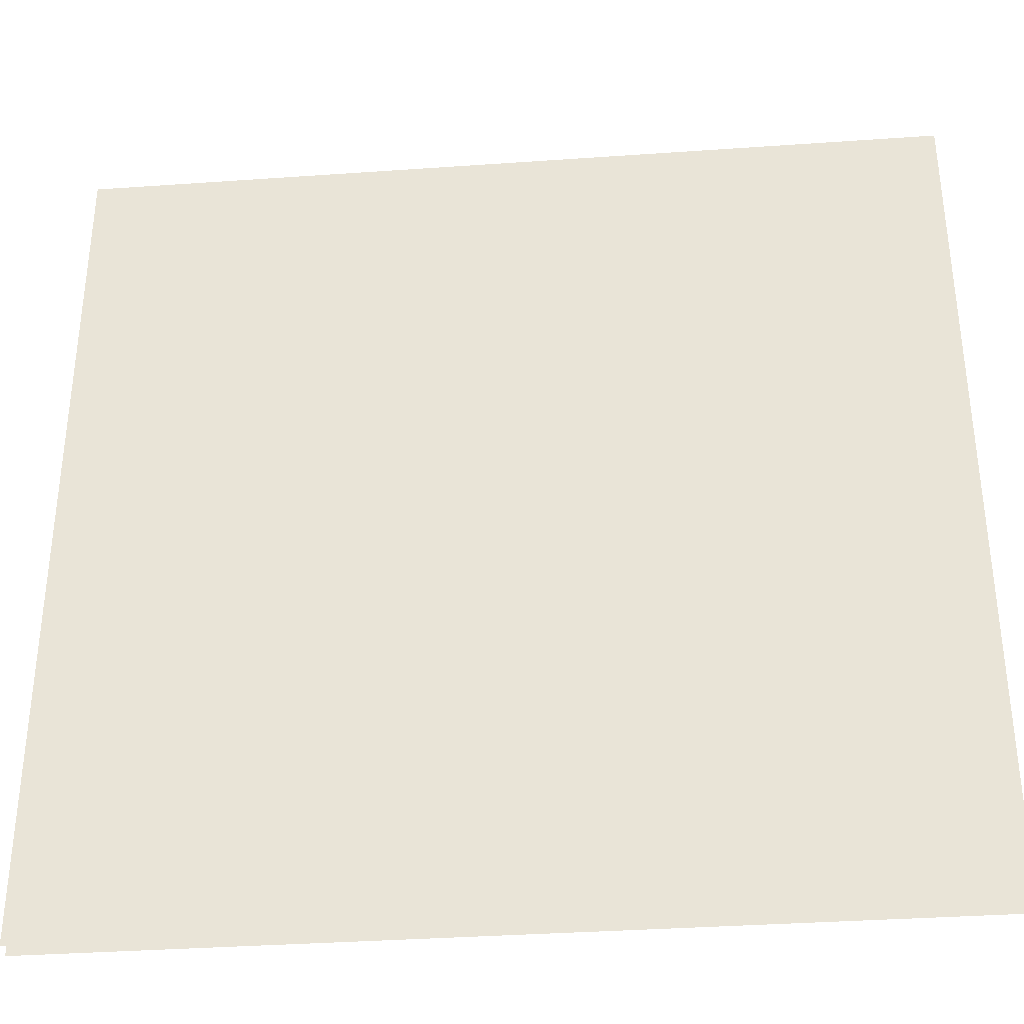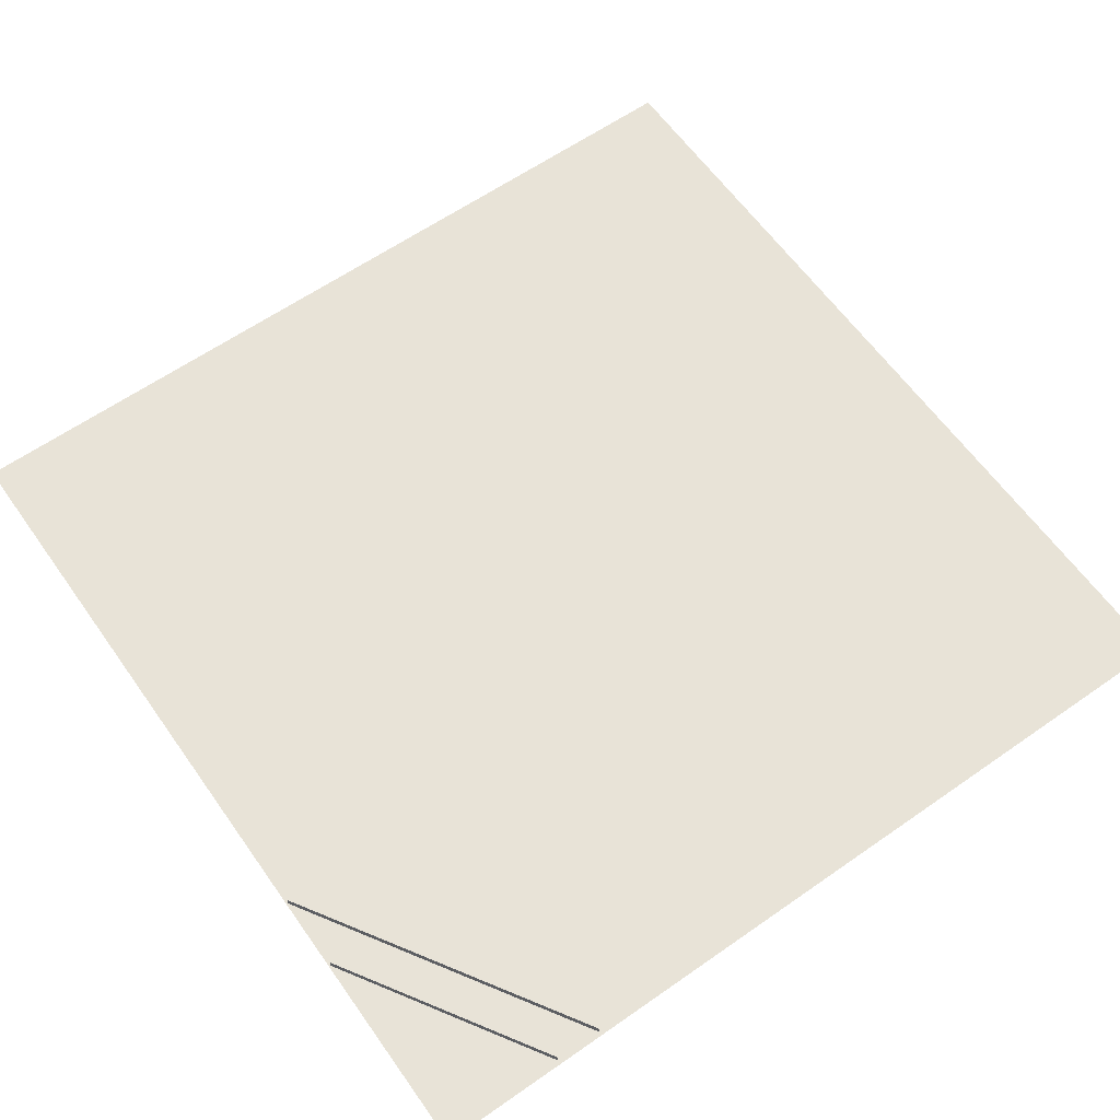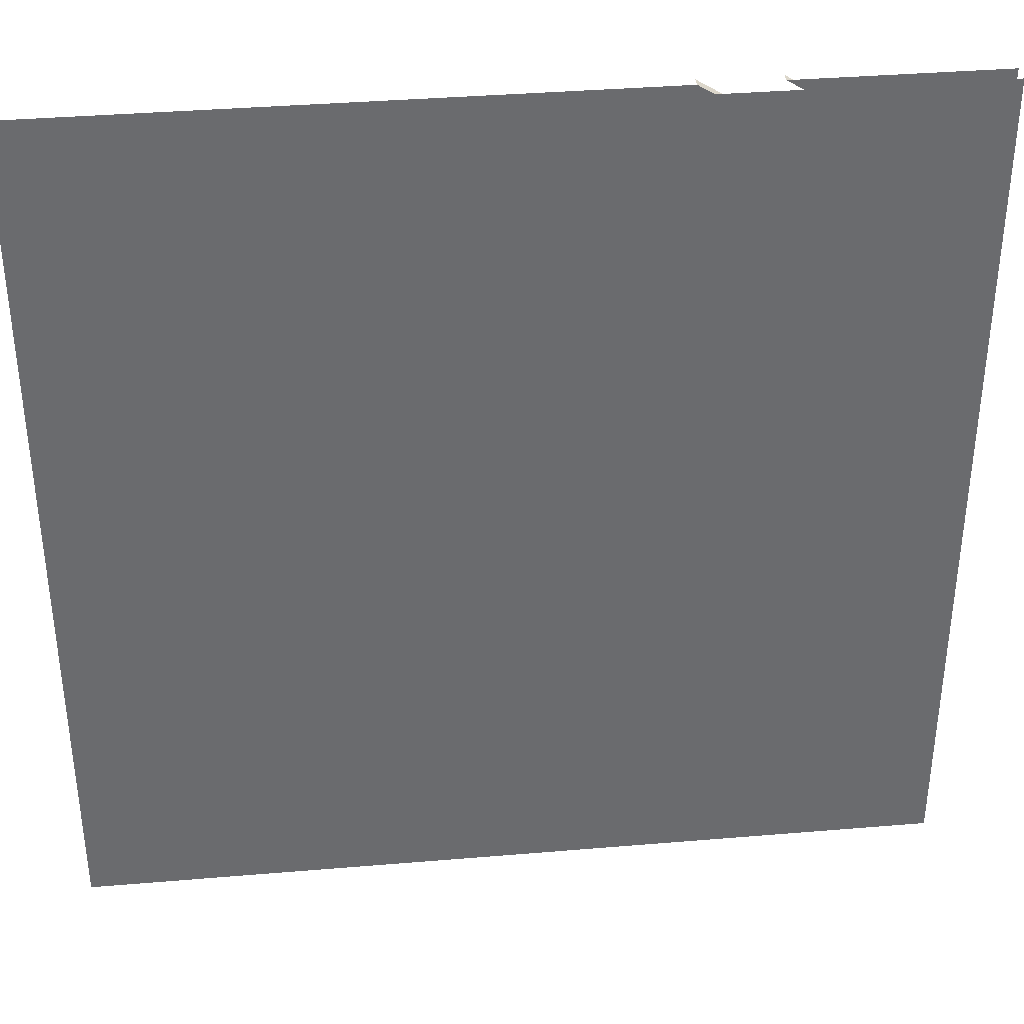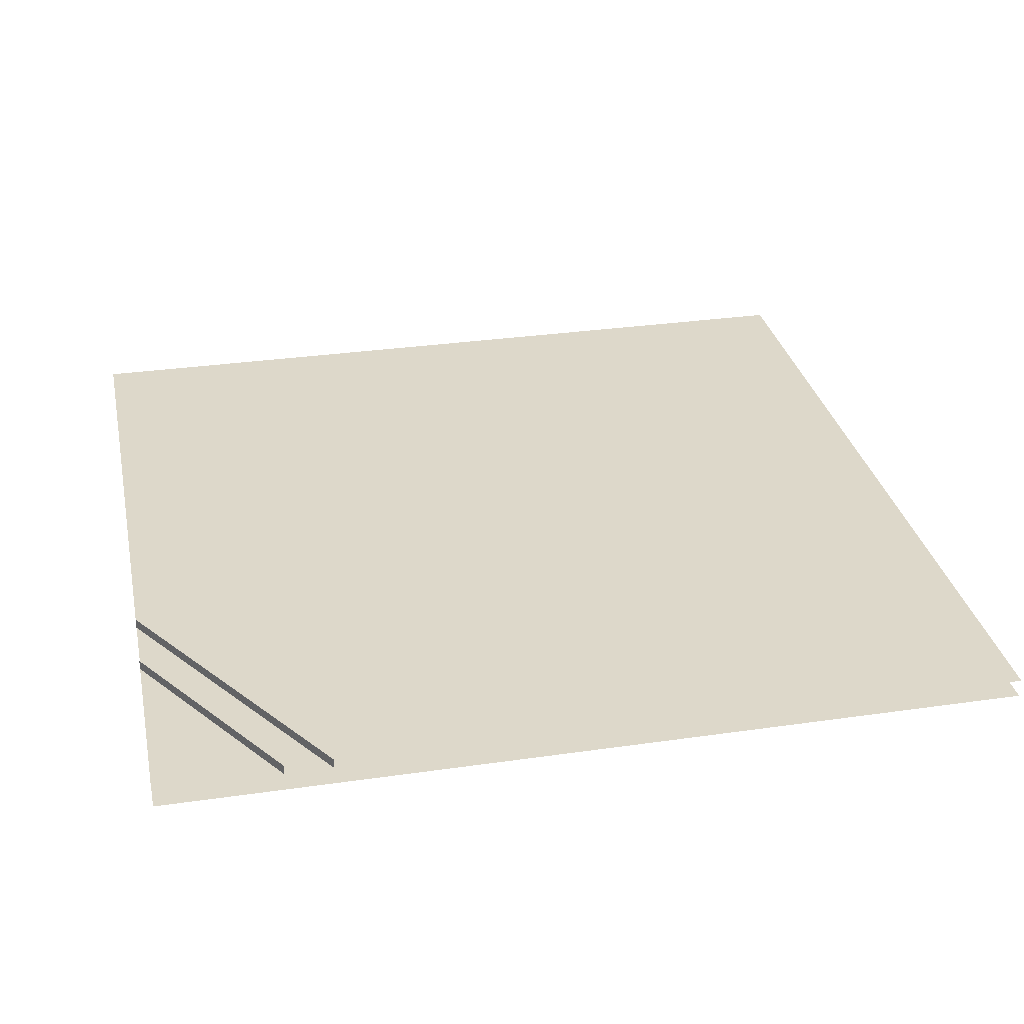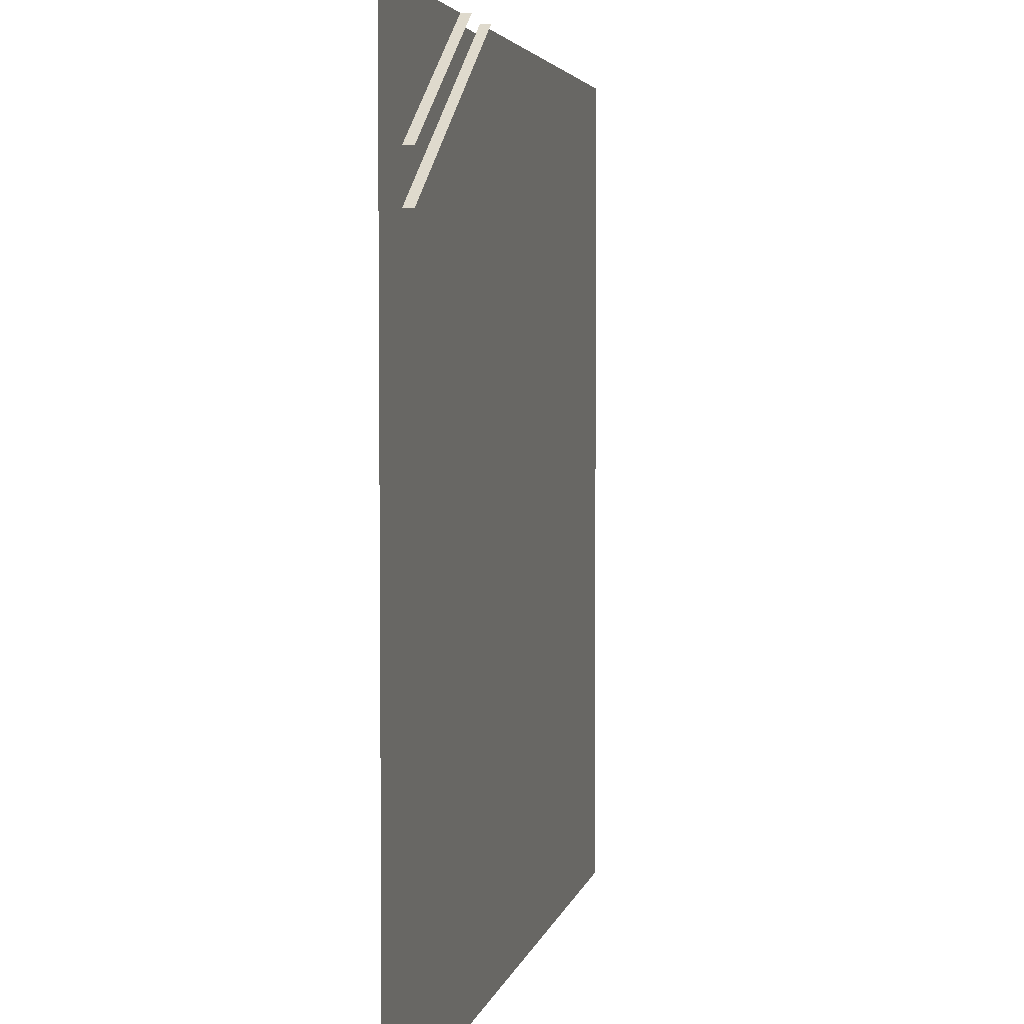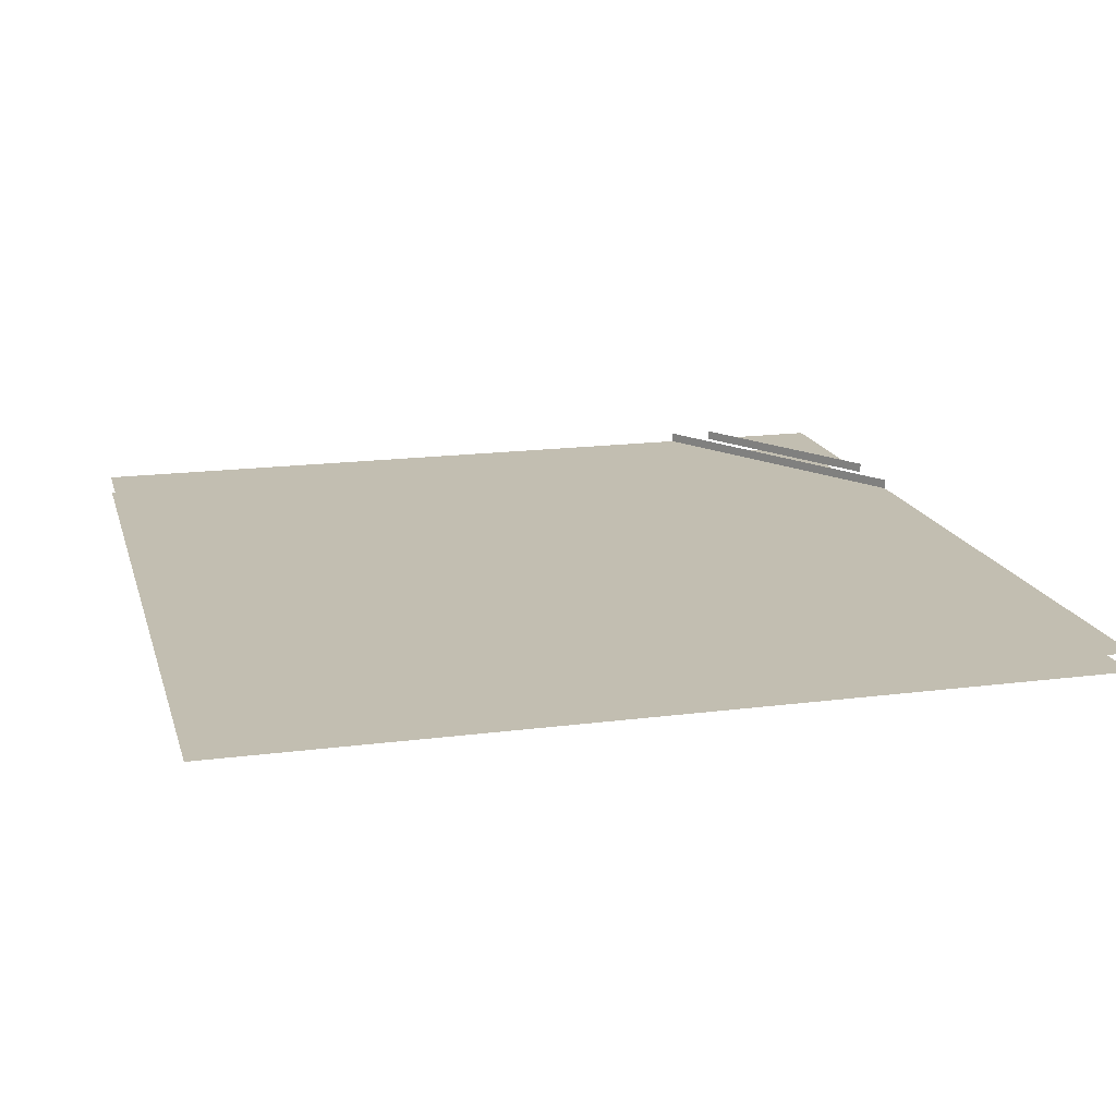
<metadata>
{"format":"obj","ext":"obj","renderer":"f3d","projection":"perspective","resolution":1024,"background":"white","views":[{"elev":-35.7,"azim":-174.7,"up":"+Y"},{"elev":62.1,"azim":-125.3,"up":"+Z"},{"elev":37.0,"azim":173.8,"up":"+Y"},{"elev":31.0,"azim":-101.7,"up":"+Z"},{"elev":4.0,"azim":-78.3,"up":"+Y"},{"elev":17.1,"azim":75.4,"up":"+Z"}]}
</metadata>
<code>
g DecalMesh_Common_Decal_Sign_13__127
v 0.4902 0.503 0.02707
v -0.5 0.503 0.02707
v -0.5 -0.4793 0.02707
v 0.5 0.503 0.02707
v -0.5 -0.4835 0.02707
v -0.4822 -0.497 0.02707
v 0.5 0.503 0.02707
v -0.4822 -0.497 0.02707
v 0.5 -0.497 0.02707
v -0.5 -0.4835 0.02707
v -0.5 -0.497 0.02707
v -0.4822 -0.497 0.02707
v 0.5 0.503 0.02707
v 0.4902 0.503 0.02707
v -0.5 -0.4793 0.02707
v 0.5 0.503 0.02707
v -0.5 -0.4793 0.02707
v -0.5 -0.4835 0.02707
v 0.5 0.145 0.04849
v -0.5 -0.1887 0.04849
v -0.5 -0.497 0.04849
v 0.5 0.145 0.04849
v -0.5 -0.497 0.04849
v 0.2853 -0.497 0.04849
v 0.5 0.145 0.04849
v 0.5 0.503 0.04849
v -0.5 0.03789 0.04849
v 0.5 0.145 0.04849
v -0.5 0.03789 0.04849
v -0.5 -0.1887 0.04849
v 0.5 0.503 0.04849
v -0.181 0.503 0.04849
v -0.5 0.3052 0.04849
v 0.5 0.503 0.04849
v -0.5 0.3052 0.04849
v -0.5 0.03789 0.04849
v 0.5 0.145 0.04849
v 0.2853 -0.497 0.04849
v 0.5 -0.497 0.04849
v -0.181 0.503 0.04849
v -0.5 0.3052 0.05731
v -0.5 0.3052 0.04849
v -0.181 0.503 0.04849
v -0.181 0.503 0.06
v -0.358 0.3932 0.06
v -0.5 0.3052 0.05731
v -0.181 0.503 0.04849
v -0.358 0.3932 0.06
v -0.5 0.3052 0.05731
v -0.358 0.3932 0.06
v -0.5 0.3052 0.06
v -0.269 0.503 0.04849
v -0.5 0.503 0.04849
v -0.5 0.3597 0.04849
v -0.269 0.503 0.04849
v -0.5 0.3597 0.04849
v -0.2924 0.4885 0.06
v -0.269 0.503 0.04849
v -0.2924 0.4885 0.06
v -0.269 0.503 0.06
v -0.5 0.3597 0.04849
v -0.5 0.3597 0.06
v -0.2924 0.4885 0.06
g DecalMesh_Common_Decal_Sign_13__127_0
f 3 2 1
f 6 5 4
f 9 8 7
f 12 11 10
f 15 14 13
f 18 17 16
f 21 20 19
f 24 23 22
f 27 26 25
f 30 29 28
f 33 32 31
f 36 35 34
f 39 38 37
f 42 41 40
f 45 44 43
f 48 47 46
f 51 50 49
f 54 53 52
f 57 56 55
f 60 59 58
f 63 62 61

</code>
